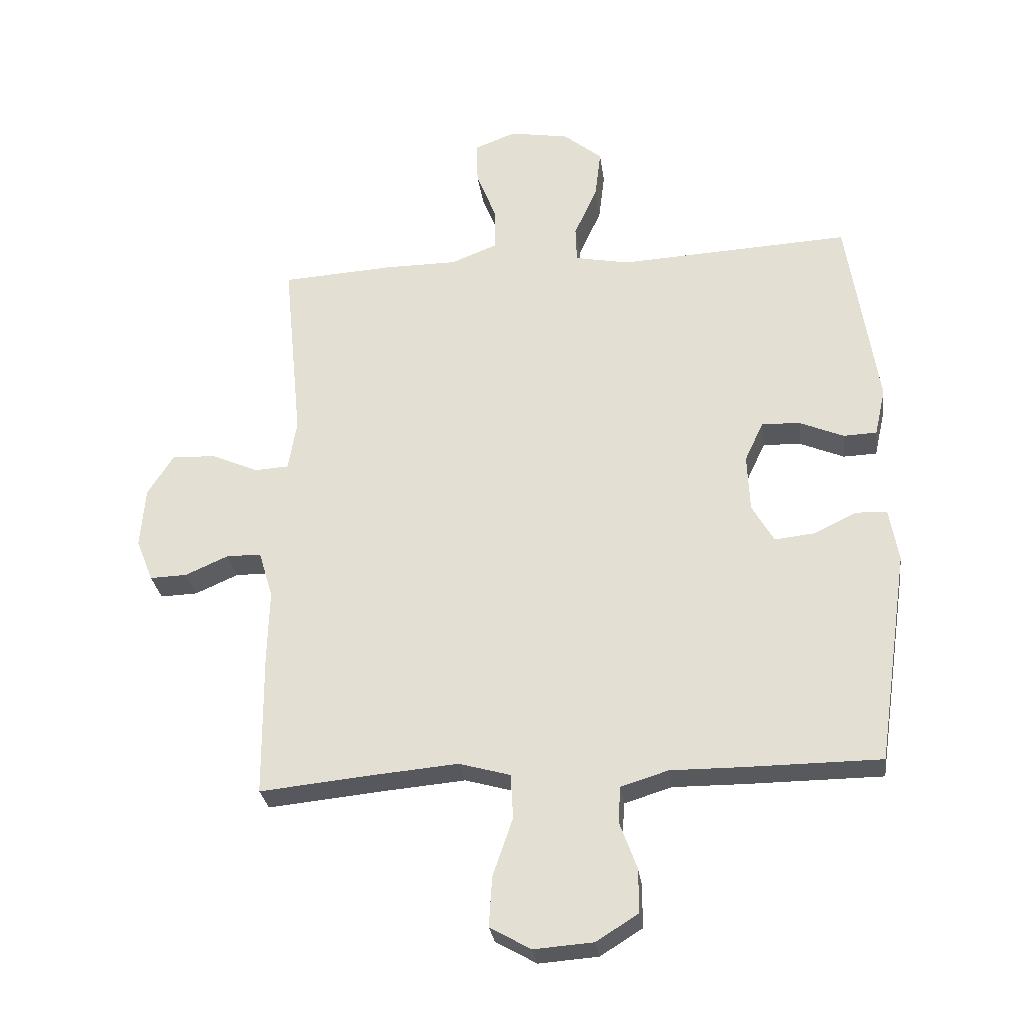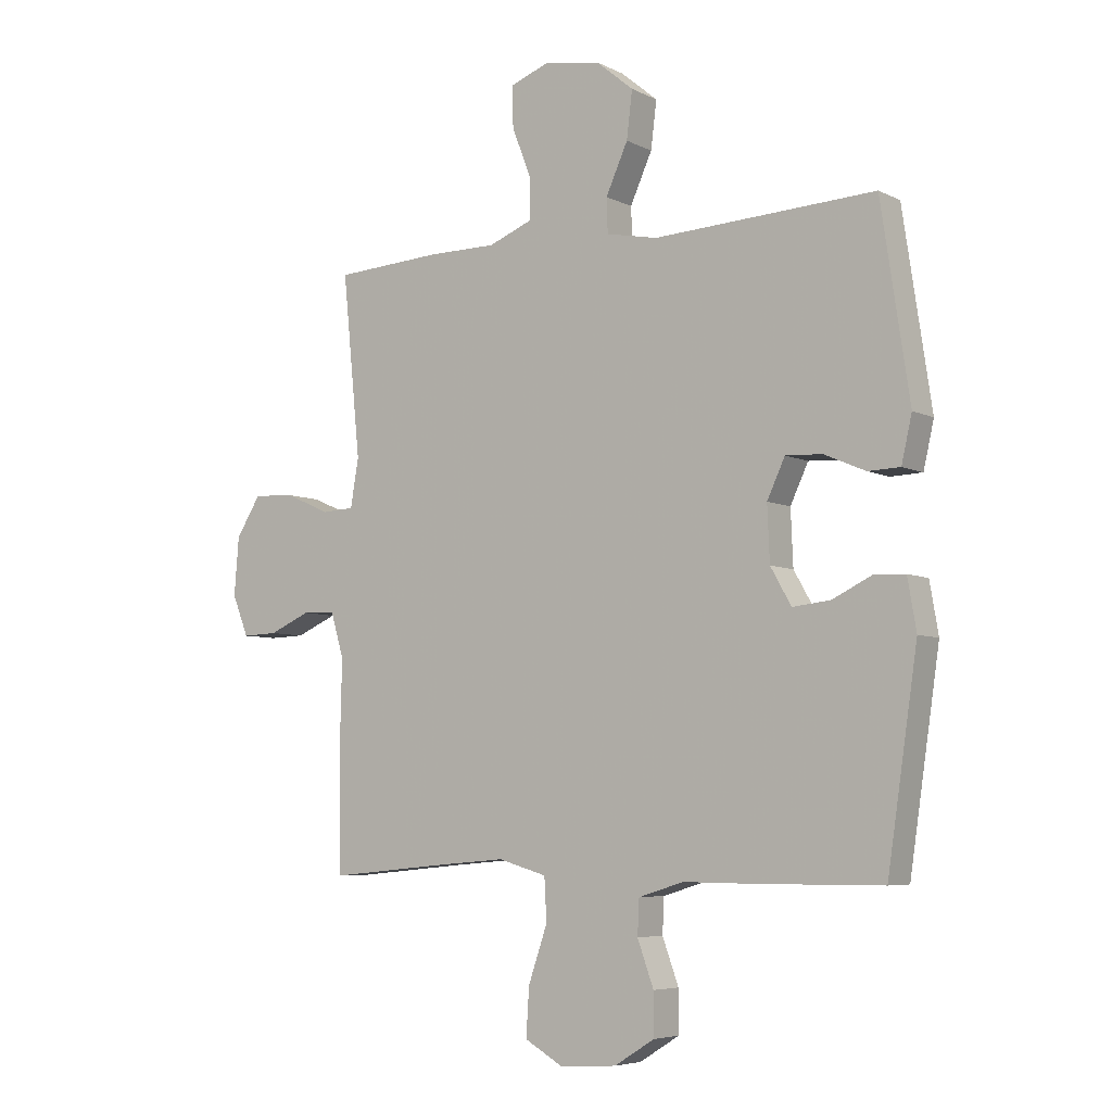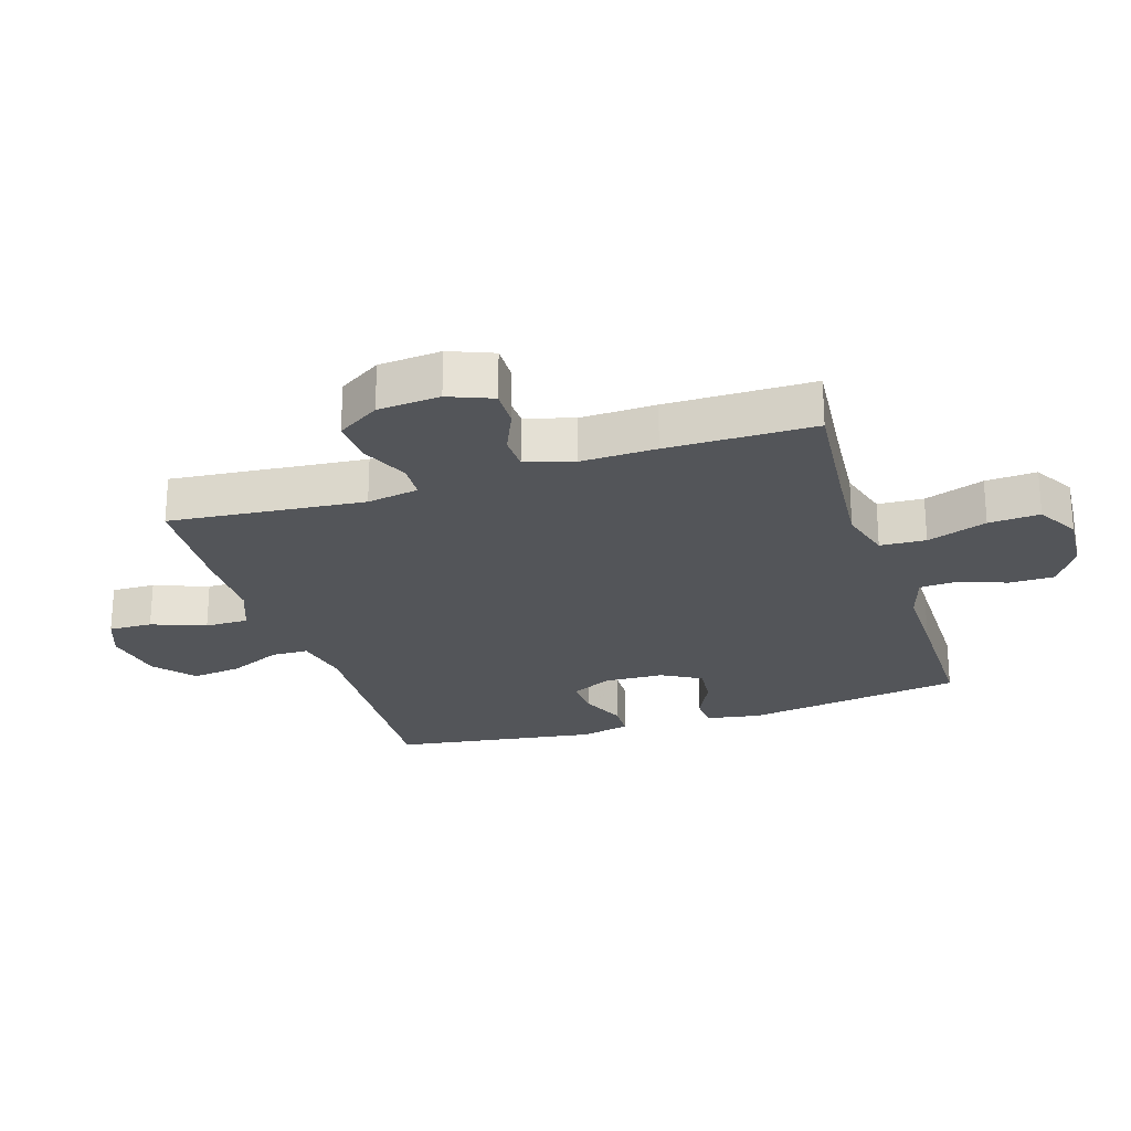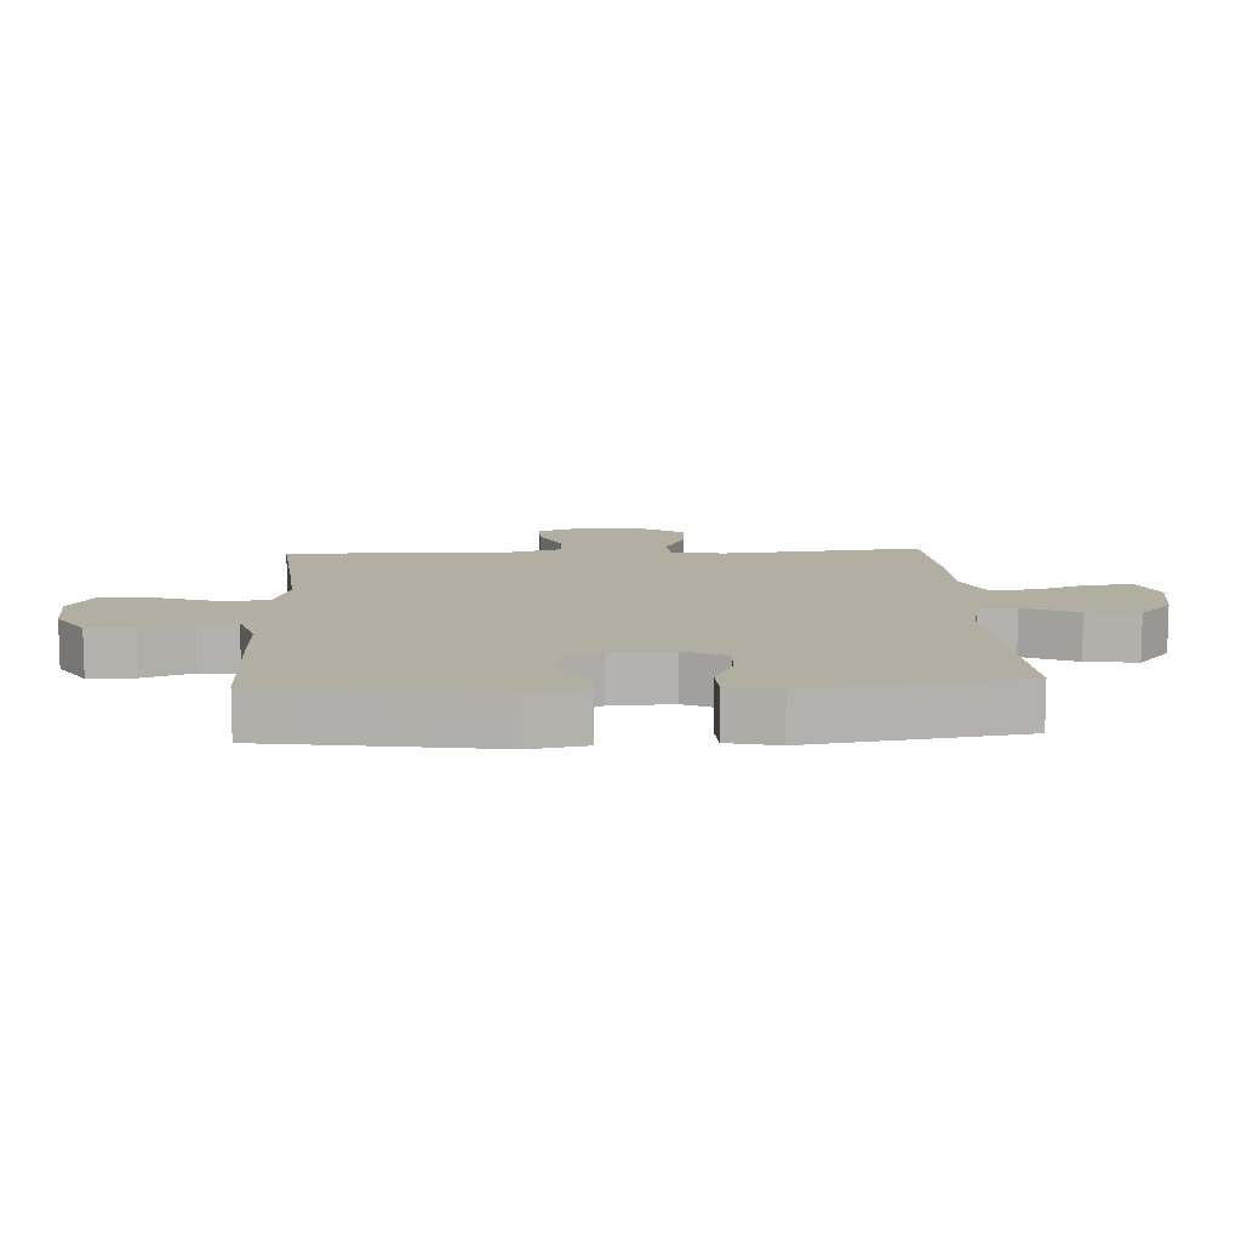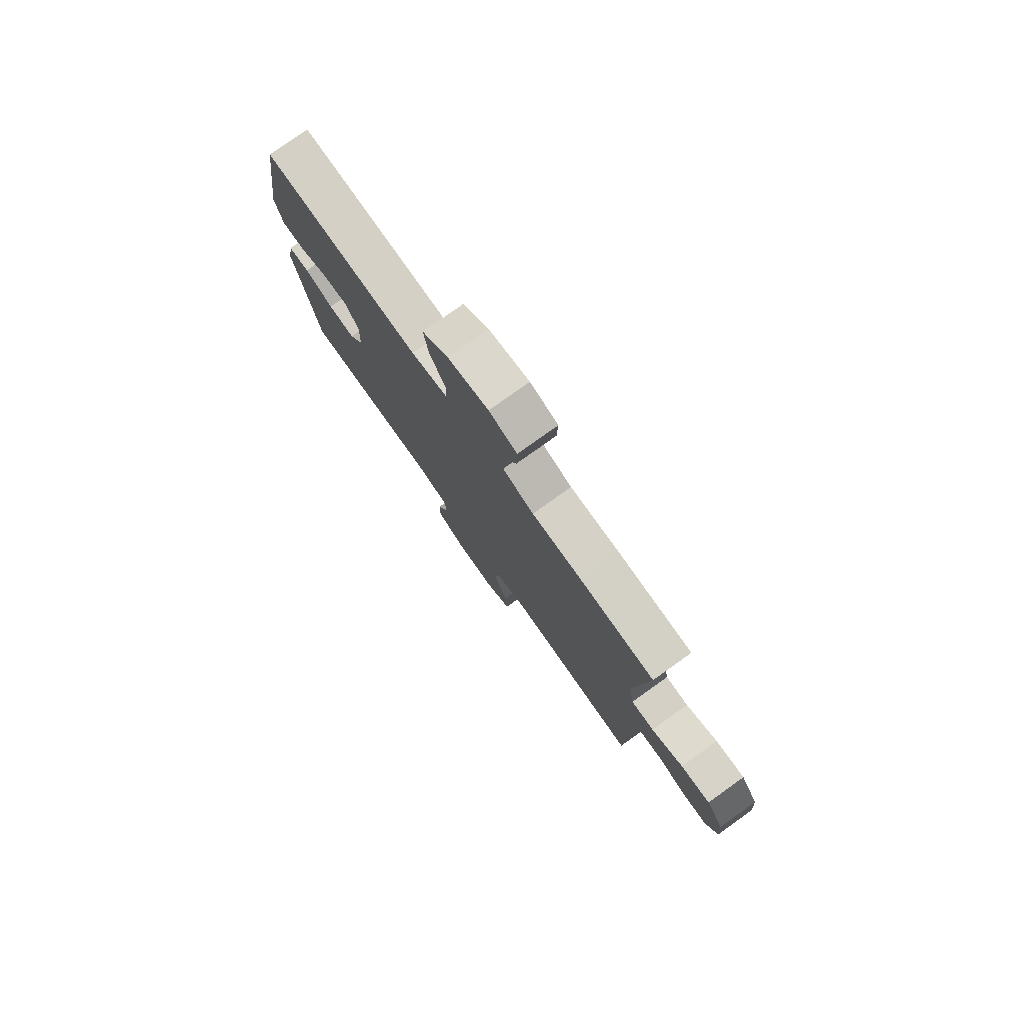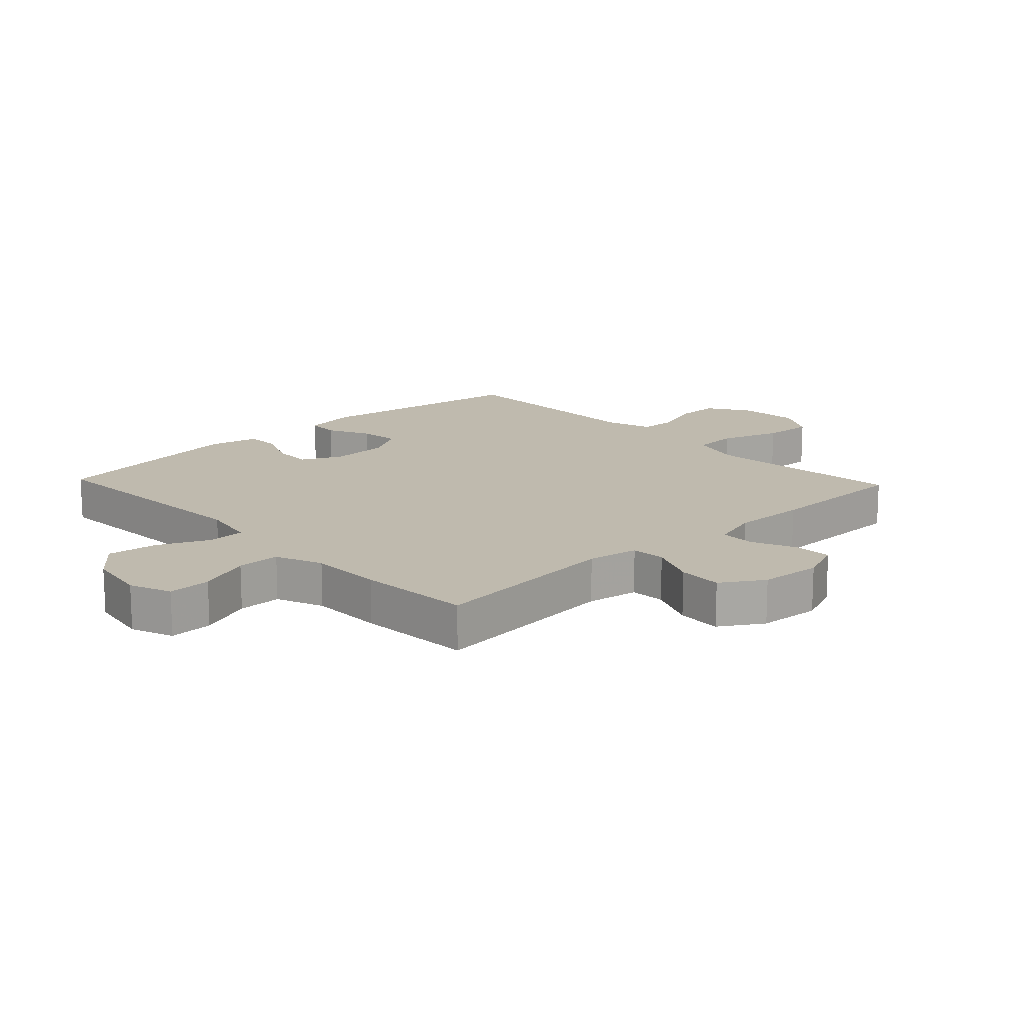
<metadata>
{"format":"obj","ext":"obj","renderer":"f3d","projection":"perspective","resolution":1024,"background":"white","views":[{"elev":-29.1,"azim":-172.4,"up":"+Z"},{"elev":-5.9,"azim":-145.2,"up":"+Z"},{"elev":-24.5,"azim":107.8,"up":"+Y"},{"elev":10.7,"azim":-93.0,"up":"+Y"},{"elev":78.7,"azim":54.5,"up":"+Z"},{"elev":15.6,"azim":46.6,"up":"+Y"}]}
</metadata>
<code>
v -0.5 0.07 0.5
v -0.118 0.07 0.481
v -0.029 0.07 0.499
v -0.027 0.07 0.558
v -0.065 0.07 0.642
v -0.075 0.07 0.723
v -0.011 0.07 0.776
v 0.087 0.07 0.793
v 0.155 0.07 0.767
v 0.153 0.07 0.697
v 0.12 0.07 0.611
v 0.12 0.07 0.541
v 0.196 0.07 0.511
v 0.315 0.07 0.511
v 0.5 0.07 0.5
v 0.469 0.07 0.188
v 0.483 0.07 0.105
v 0.539 0.07 0.102
v 0.616 0.07 0.136
v 0.688 0.07 0.14
v 0.731 0.07 0.072
v 0.739 0.07 -0.028
v 0.711 0.07 -0.098
v 0.65 0.07 -0.096
v 0.579 0.07 -0.065
v 0.522 0.07 -0.066
v 0.499 0.07 -0.144
v 0.502 0.07 -0.264
v 0.5 0.07 -0.5
v 0.304 0.07 -0.481
v 0.175 0.07 -0.47
v 0.091 0.07 -0.494
v 0.087 0.07 -0.567
v 0.12 0.07 -0.663
v 0.125 0.07 -0.745
v 0.058 0.07 -0.783
v -0.039 0.07 -0.776
v -0.108 0.07 -0.733
v -0.108 0.07 -0.661
v -0.08 0.07 -0.584
v -0.083 0.07 -0.524
v -0.161 0.07 -0.5
v -0.28 0.07 -0.501
v -0.5 0.07 -0.5
v -0.552 0.07 -0.148
v -0.537 0.07 -0.061
v -0.485 0.07 -0.058
v -0.415 0.07 -0.092
v -0.35 0.07 -0.099
v -0.314 0.07 -0.036
v -0.31 0.07 0.059
v -0.341 0.07 0.125
v -0.404 0.07 0.122
v -0.476 0.07 0.091
v -0.531 0.07 0.093
v -0.549 0.07 0.172
v -0.5 0 0.5
v -0.118 0 0.481
v -0.029 0 0.499
v -0.027 0 0.558
v -0.065 0 0.642
v -0.075 0 0.723
v -0.011 0 0.776
v 0.087 0 0.793
v 0.155 0 0.767
v 0.153 0 0.697
v 0.12 0 0.611
v 0.12 0 0.541
v 0.196 0 0.511
v 0.315 0 0.511
v 0.5 0 0.5
v 0.469 0 0.188
v 0.483 0 0.105
v 0.539 0 0.102
v 0.616 0 0.136
v 0.688 0 0.14
v 0.731 0 0.072
v 0.739 0 -0.028
v 0.711 0 -0.098
v 0.65 0 -0.096
v 0.579 0 -0.065
v 0.522 0 -0.066
v 0.499 0 -0.144
v 0.502 0 -0.264
v 0.5 0 -0.5
v 0.304 0 -0.481
v 0.175 0 -0.47
v 0.091 0 -0.494
v 0.087 0 -0.567
v 0.12 0 -0.663
v 0.125 0 -0.745
v 0.058 0 -0.783
v -0.039 0 -0.776
v -0.108 0 -0.733
v -0.108 0 -0.661
v -0.08 0 -0.584
v -0.083 0 -0.524
v -0.161 0 -0.5
v -0.28 0 -0.501
v -0.5 0 -0.5
v -0.552 0 -0.148
v -0.537 0 -0.061
v -0.485 0 -0.058
v -0.415 0 -0.092
v -0.35 0 -0.099
v -0.314 0 -0.036
v -0.31 0 0.059
v -0.341 0 0.125
v -0.404 0 0.122
v -0.476 0 0.091
v -0.531 0 0.093
v -0.549 0 0.172
f 53 54 55 56
f 52 53 56 1
f 51 52 1 2
f 50 51 2 3
f 45 46 47 48
f 45 48 49
f 42 43 44 45
f 41 42 45 49
f 37 38 39 40
f 37 40 41
f 36 37 41
f 33 34 35 36
f 32 33 36 41
f 31 32 41 49
f 27 28 29 30
f 26 27 30 31
f 22 23 24 25
f 22 25 26
f 21 22 26
f 18 19 20 21
f 17 18 21 26
f 13 14 15 16
f 12 13 16 17
f 8 9 10 11
f 8 11 12
f 7 8 12
f 4 5 6 7
f 3 4 7 12
f 50 3 12 17
f 31 49 50
f 17 26 31 50
f 112 111 110 109
f 57 112 109 108
f 58 57 108 107
f 59 58 107 106
f 104 103 102 101
f 105 104 101
f 101 100 99 98
f 105 101 98 97
f 96 95 94 93
f 97 96 93
f 97 93 92
f 92 91 90 89
f 97 92 89 88
f 105 97 88 87
f 86 85 84 83
f 87 86 83 82
f 81 80 79 78
f 82 81 78
f 82 78 77
f 77 76 75 74
f 82 77 74 73
f 72 71 70 69
f 73 72 69 68
f 67 66 65 64
f 68 67 64
f 68 64 63
f 63 62 61 60
f 68 63 60 59
f 73 68 59 106
f 106 105 87
f 106 87 82 73
f 1 57 58 2
f 2 58 59 3
f 3 59 60 4
f 4 60 61 5
f 5 61 62 6
f 6 62 63 7
f 7 63 64 8
f 8 64 65 9
f 9 65 66 10
f 10 66 67 11
f 11 67 68 12
f 12 68 69 13
f 13 69 70 14
f 14 70 71 15
f 15 71 72 16
f 16 72 73 17
f 17 73 74 18
f 18 74 75 19
f 19 75 76 20
f 20 76 77 21
f 21 77 78 22
f 22 78 79 23
f 23 79 80 24
f 24 80 81 25
f 25 81 82 26
f 26 82 83 27
f 27 83 84 28
f 28 84 85 29
f 29 85 86 30
f 30 86 87 31
f 31 87 88 32
f 32 88 89 33
f 33 89 90 34
f 34 90 91 35
f 35 91 92 36
f 36 92 93 37
f 37 93 94 38
f 38 94 95 39
f 39 95 96 40
f 40 96 97 41
f 41 97 98 42
f 42 98 99 43
f 43 99 100 44
f 44 100 101 45
f 45 101 102 46
f 46 102 103 47
f 47 103 104 48
f 48 104 105 49
f 49 105 106 50
f 50 106 107 51
f 51 107 108 52
f 52 108 109 53
f 53 109 110 54
f 54 110 111 55
f 55 111 112 56
f 56 112 57 1

</code>
